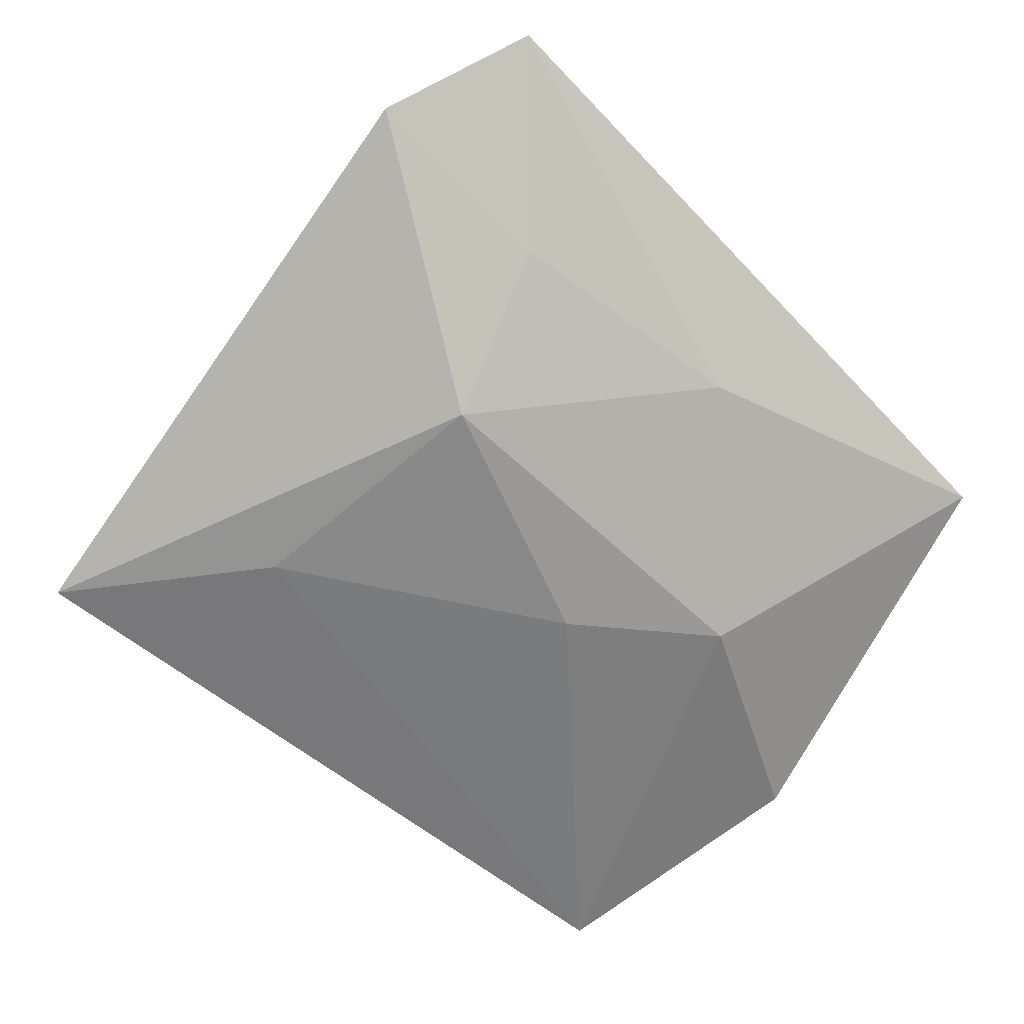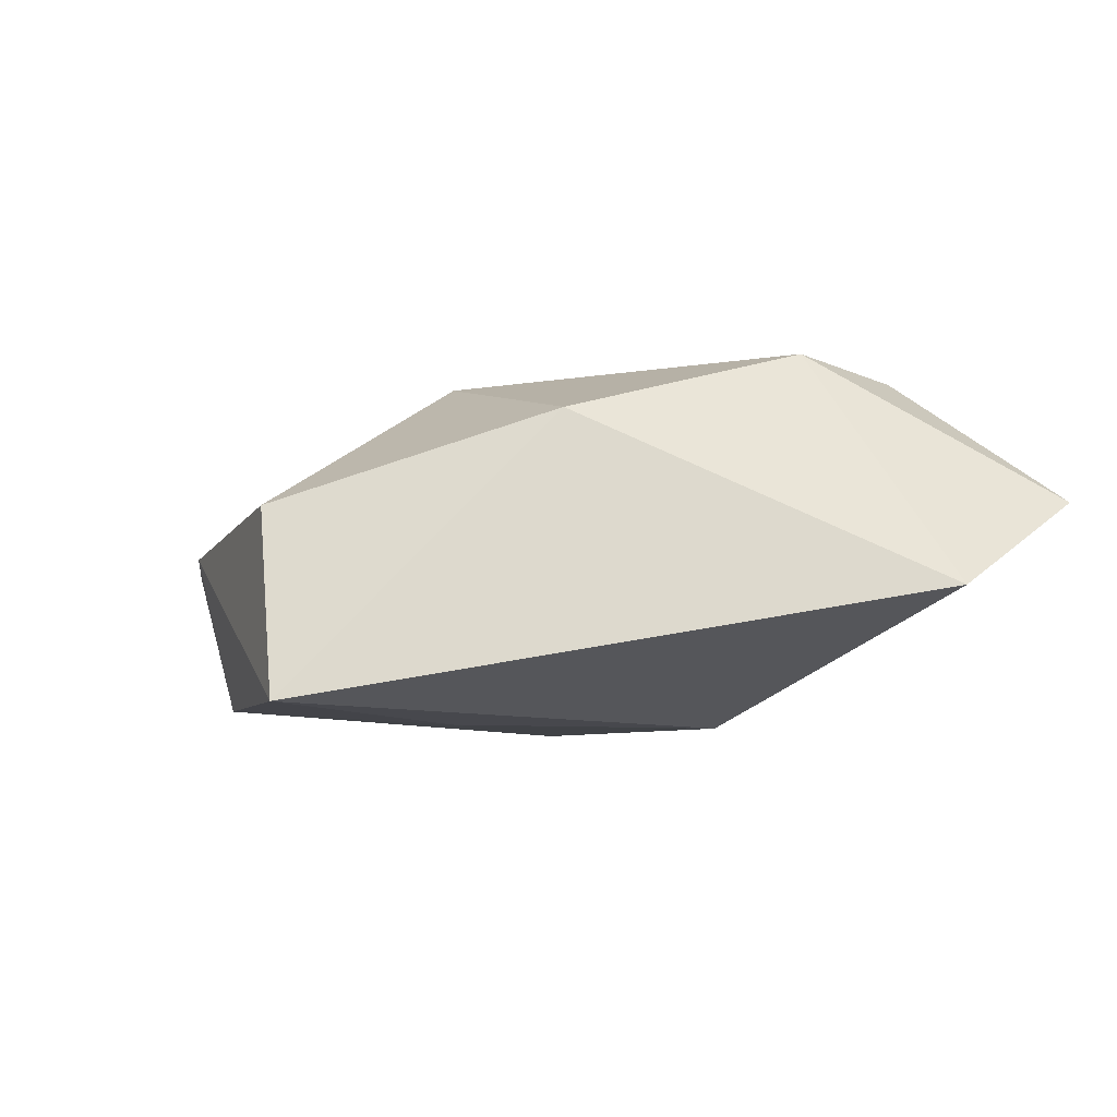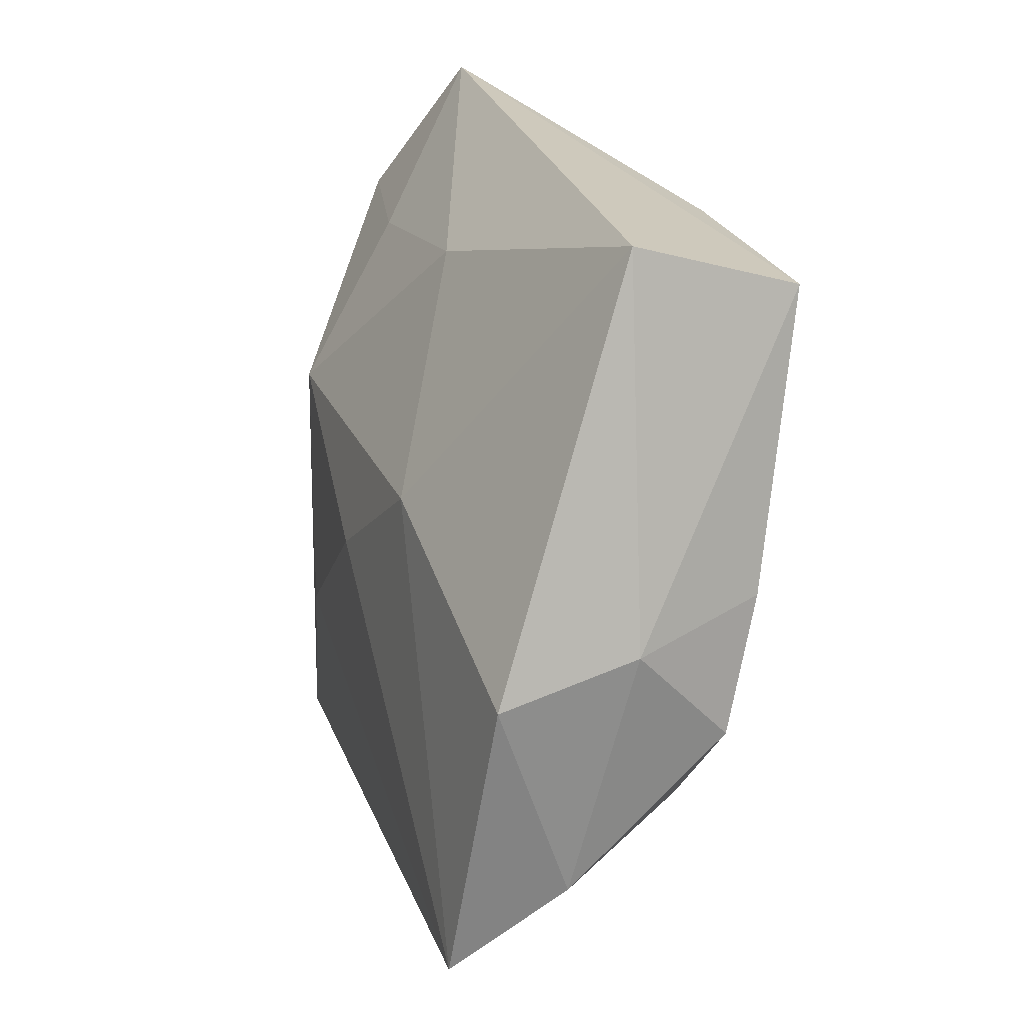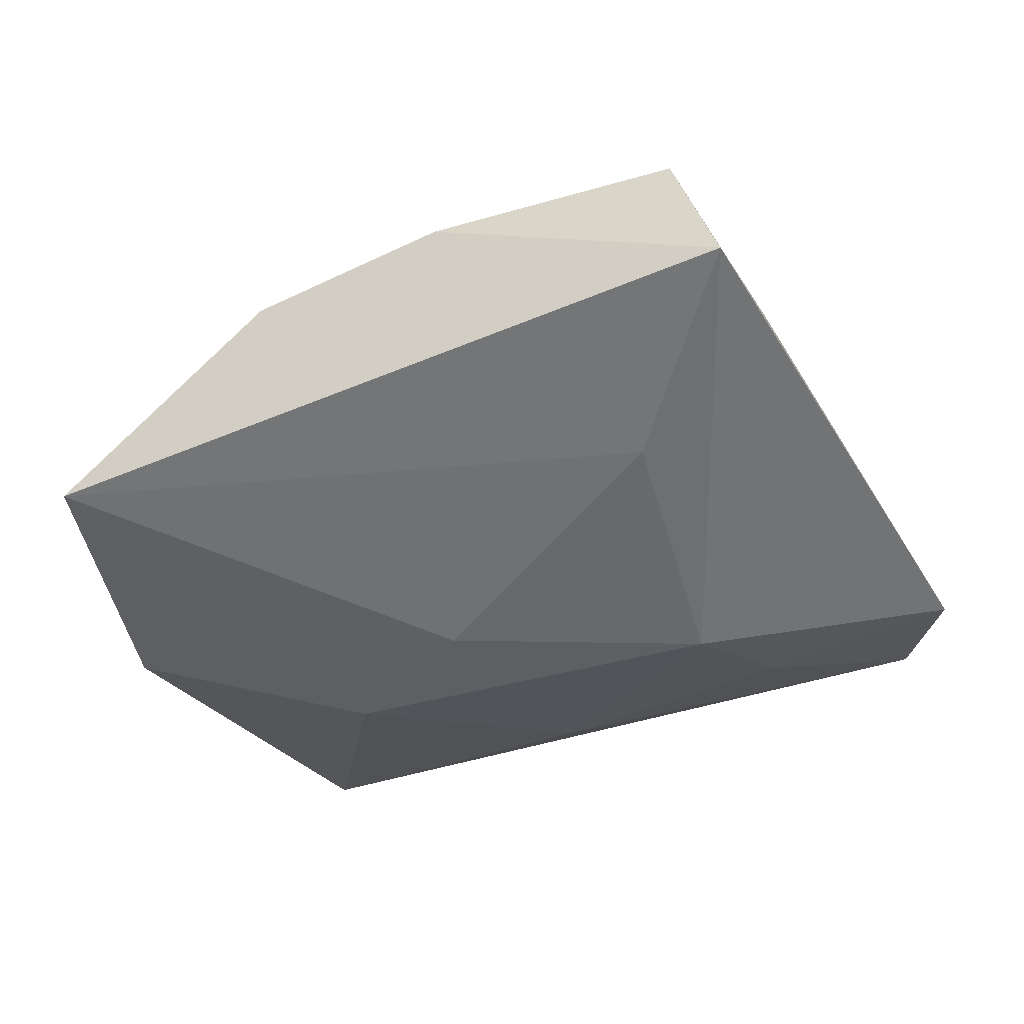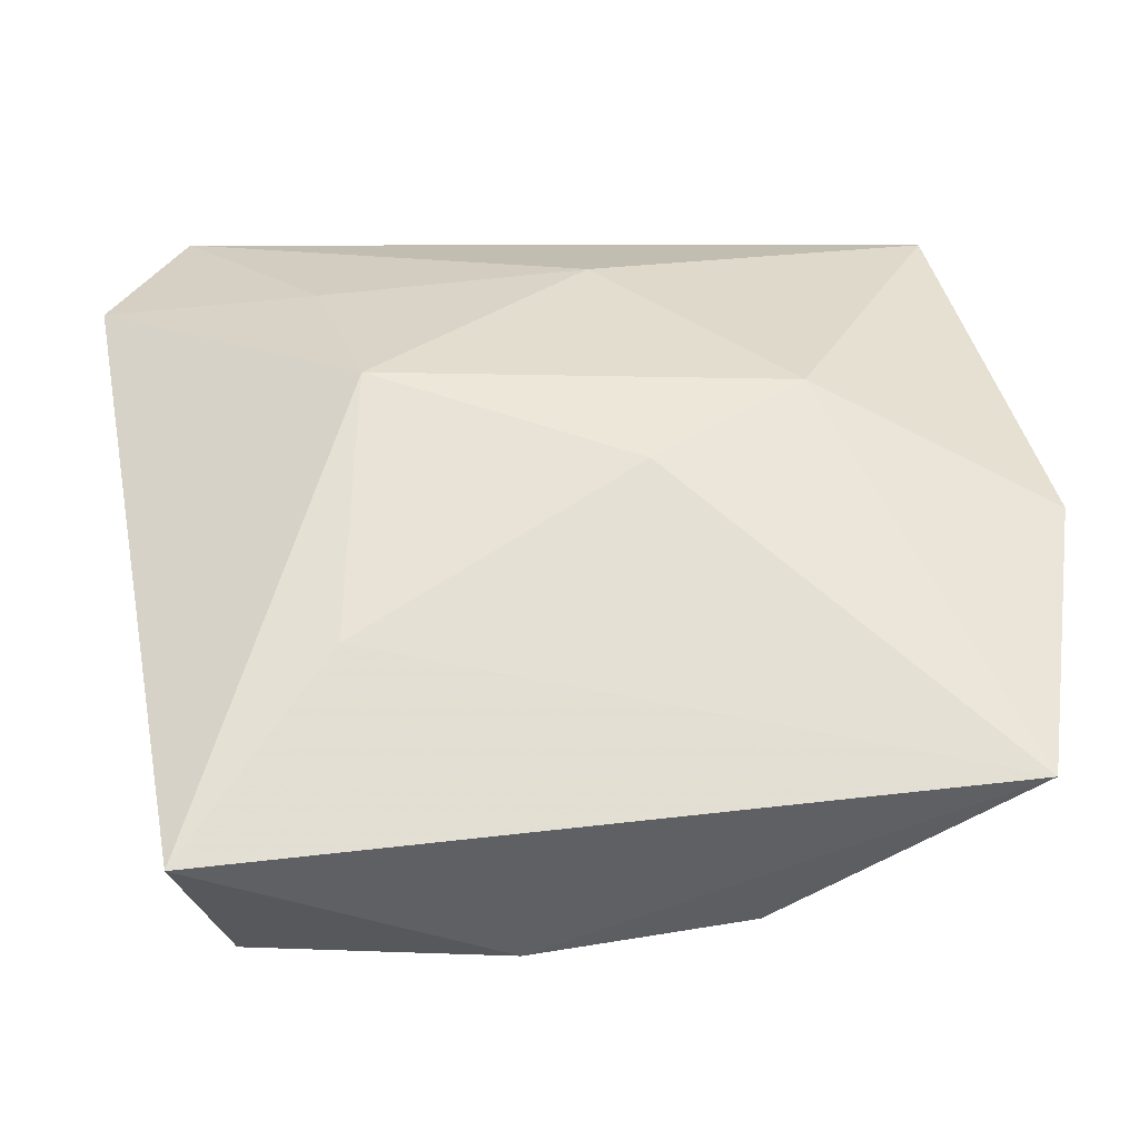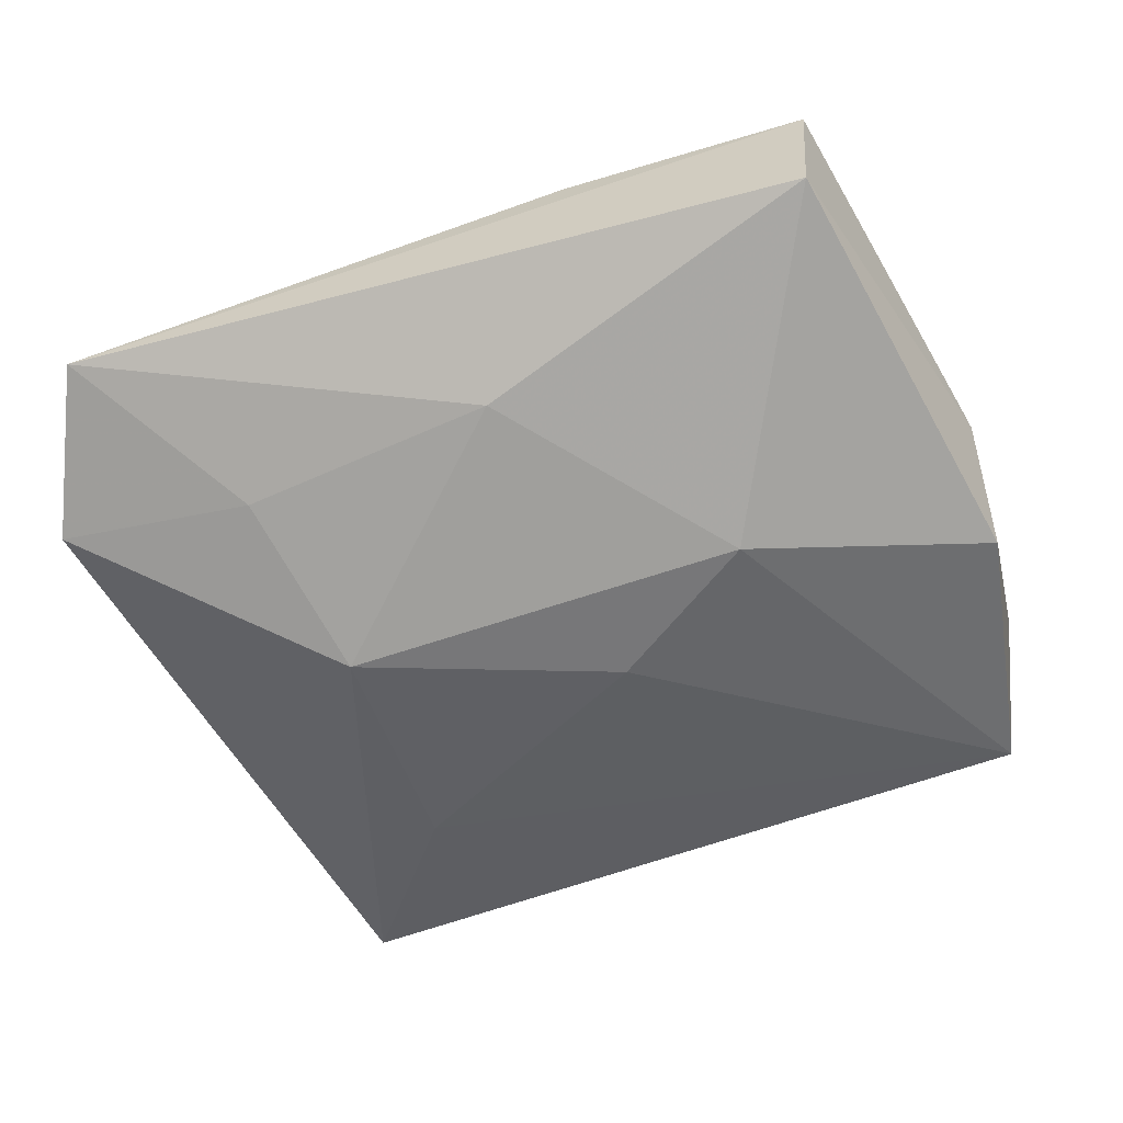
<metadata>
{"format":"obj","ext":"obj","renderer":"f3d","projection":"perspective","resolution":1024,"background":"white","views":[{"elev":-63.3,"azim":133.2,"up":"+Z"},{"elev":-6.5,"azim":72.3,"up":"+Z"},{"elev":22.8,"azim":-102.2,"up":"+Y"},{"elev":-52.6,"azim":18.0,"up":"+Z"},{"elev":-27.6,"azim":-179.8,"up":"+Y"},{"elev":-44.0,"azim":-162.5,"up":"+Z"}]}
</metadata>
<code>
v 0.004508 -0.03497 -0.001504
v 0.003031 0.004312 0.01643
v 0.04008 0.02021 -0.005371
v -0.008783 0.02901 0.01444
v -0.03502 -0.02511 -0.01274
v -0.02356 -0.001657 0.01423
v -0.0007135 0.02443 -0.005907
v -0.03014 0.02893 0.01576
v -0.03651 -0.005363 0.009265
v 0.02985 0.01071 0.01453
v -0.02347 -0.01782 0.009187
v 3.178e-05 0.0001446 0.01594
v 0.03471 0.03273 0.002393
v -0.01523 -0.01099 0.01305
v -0.03833 -0.0007025 -0.009356
v 0.03032 -0.01009 0.00886
v -0.03485 0.005583 0.01191
v 0.009558 -0.01359 0.0137
v -0.03808 0.002687 0.001737
v 0.01784 -0.01571 -0.01601
v -0.01372 -0.03191 -0.001259
v 0.01708 0.007871 -0.01601
v -0.0006484 0.02382 0.01557
v -0.01791 0.008951 -0.0131
v -0.03026 0.03273 0.002587
v 0.02967 -0.03322 -0.01489
v -0.03731 -0.01746 -0.003524
v 0.02192 0.02088 -0.007266
v 0.02631 -0.03352 0.0004929
v -0.005412 0.0001059 -0.01601
v -0.01541 0.02164 0.01632
v -0.01391 -0.01858 0.01103
v 0.02473 0.02115 0.01346
f 22 26 20
f 20 26 5
f 7 25 13
f 24 7 22
f 25 7 24
f 19 25 15
f 15 24 5
f 25 24 15
f 13 25 8
f 8 25 19
f 18 16 10
f 29 16 18
f 26 16 29
f 3 16 26
f 13 10 3
f 3 10 16
f 3 26 22
f 22 7 28
f 28 7 13
f 28 3 22
f 13 3 28
f 30 24 22
f 5 24 30
f 22 20 30
f 30 20 5
f 11 9 27
f 5 21 27
f 27 21 11
f 27 15 5
f 19 15 27
f 27 9 19
f 33 10 13
f 26 29 1
f 5 26 1
f 1 21 5
f 18 14 32
f 32 29 18
f 32 1 29
f 11 21 32
f 21 1 32
f 6 31 8
f 6 9 11
f 11 32 6
f 6 32 14
f 13 8 4
f 4 33 13
f 17 6 8
f 9 6 17
f 17 8 19
f 19 9 17
f 31 6 2
f 18 10 2
f 33 4 23
f 10 33 23
f 8 31 23
f 23 4 8
f 23 2 10
f 31 2 23
f 12 6 14
f 12 2 6
f 12 14 18
f 18 2 12

</code>
